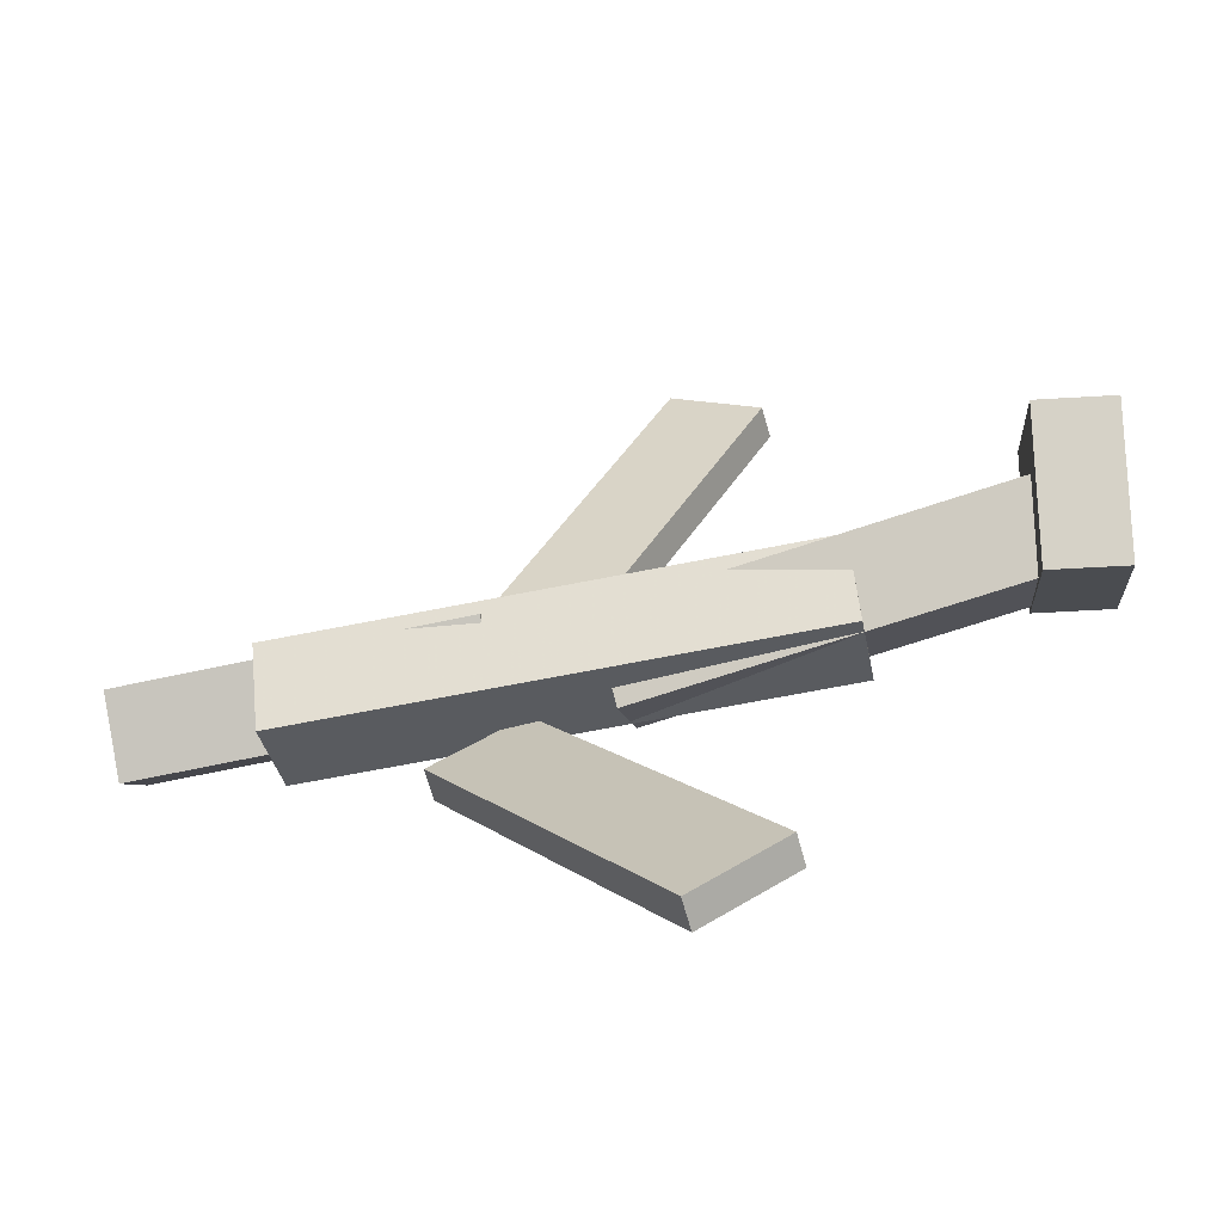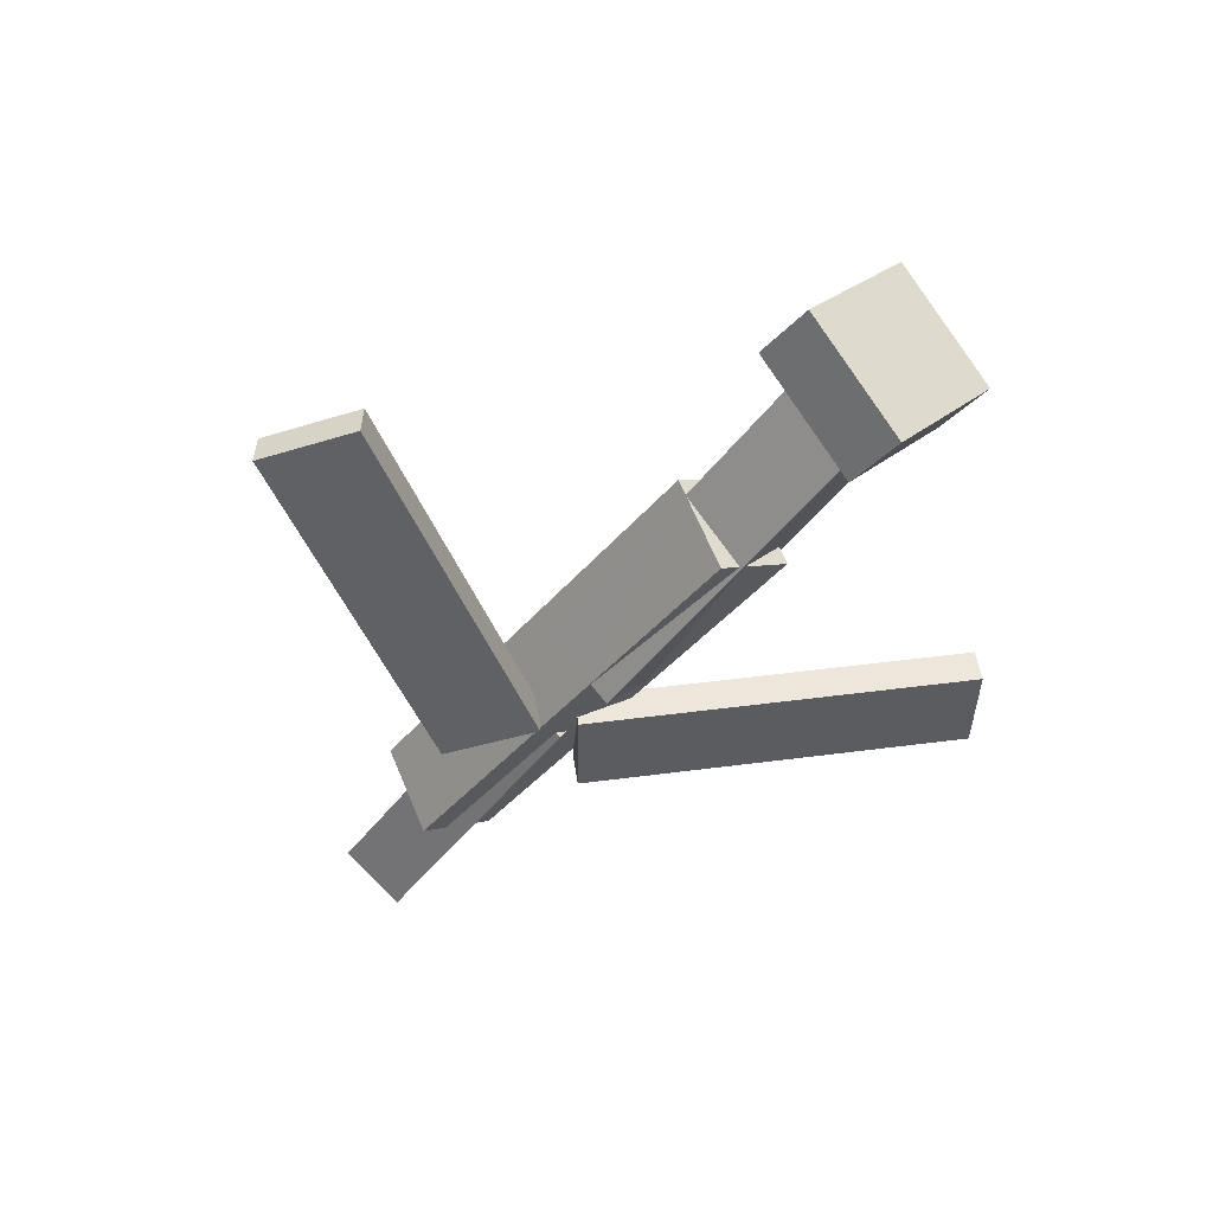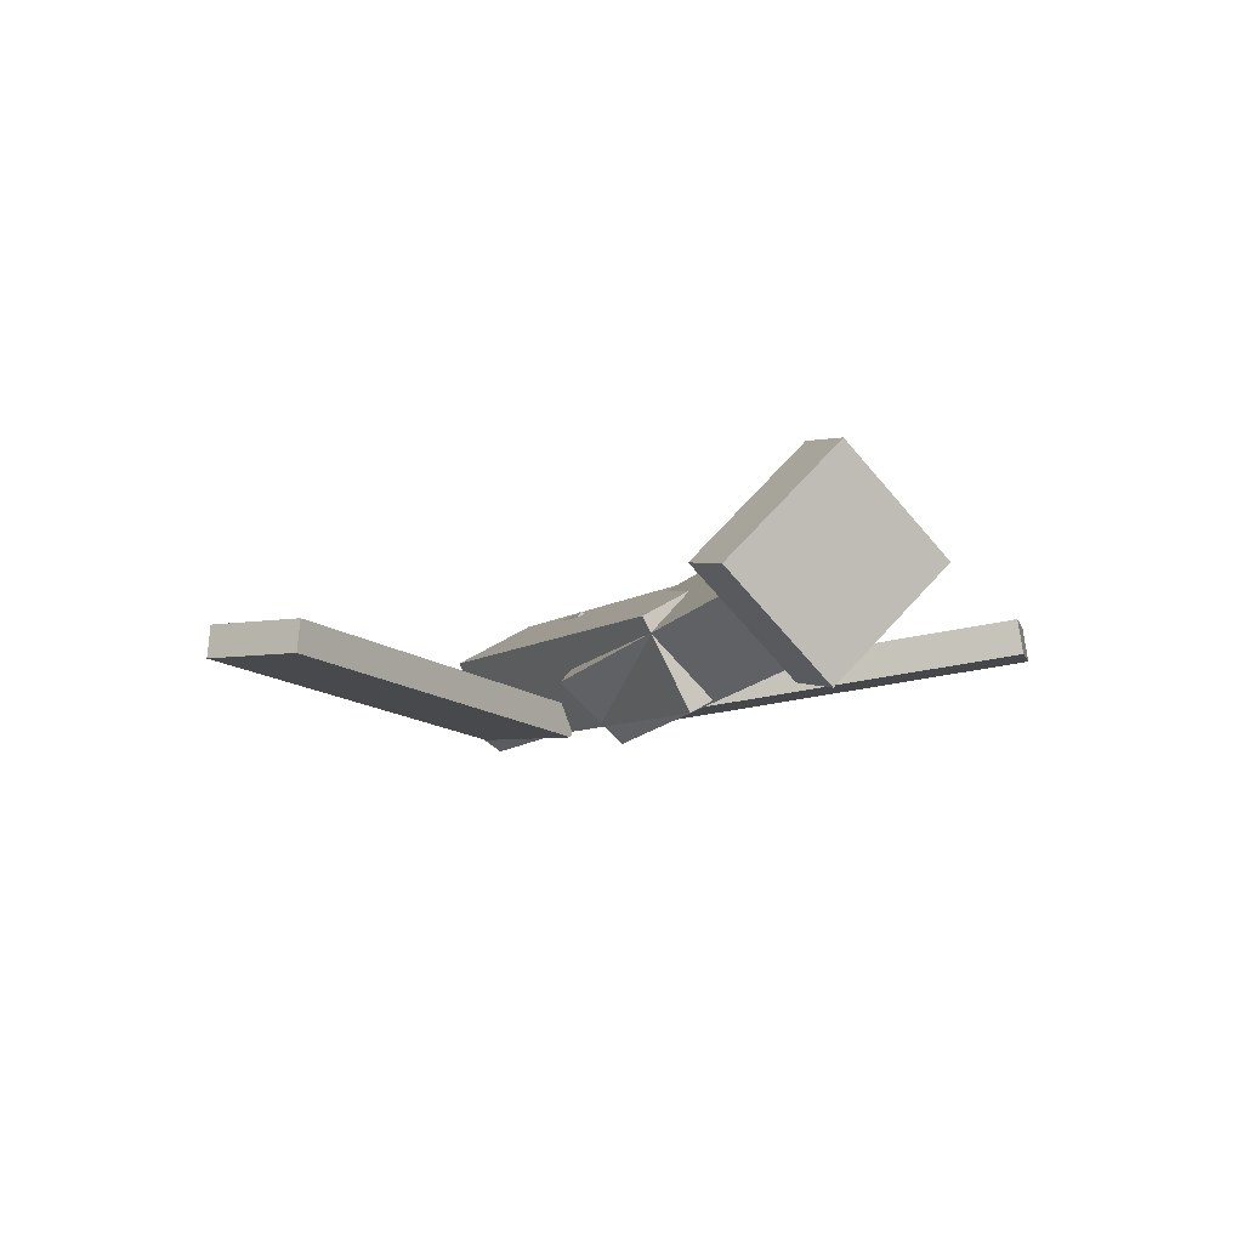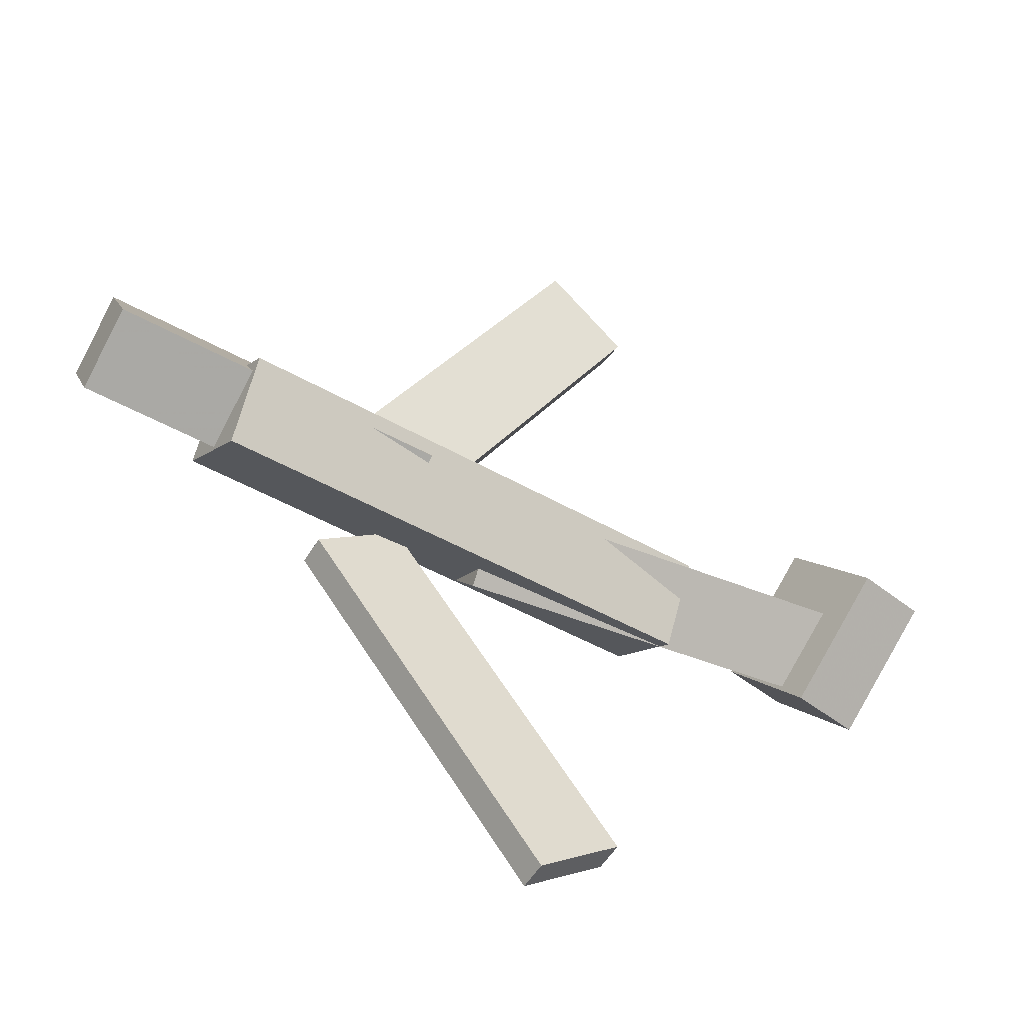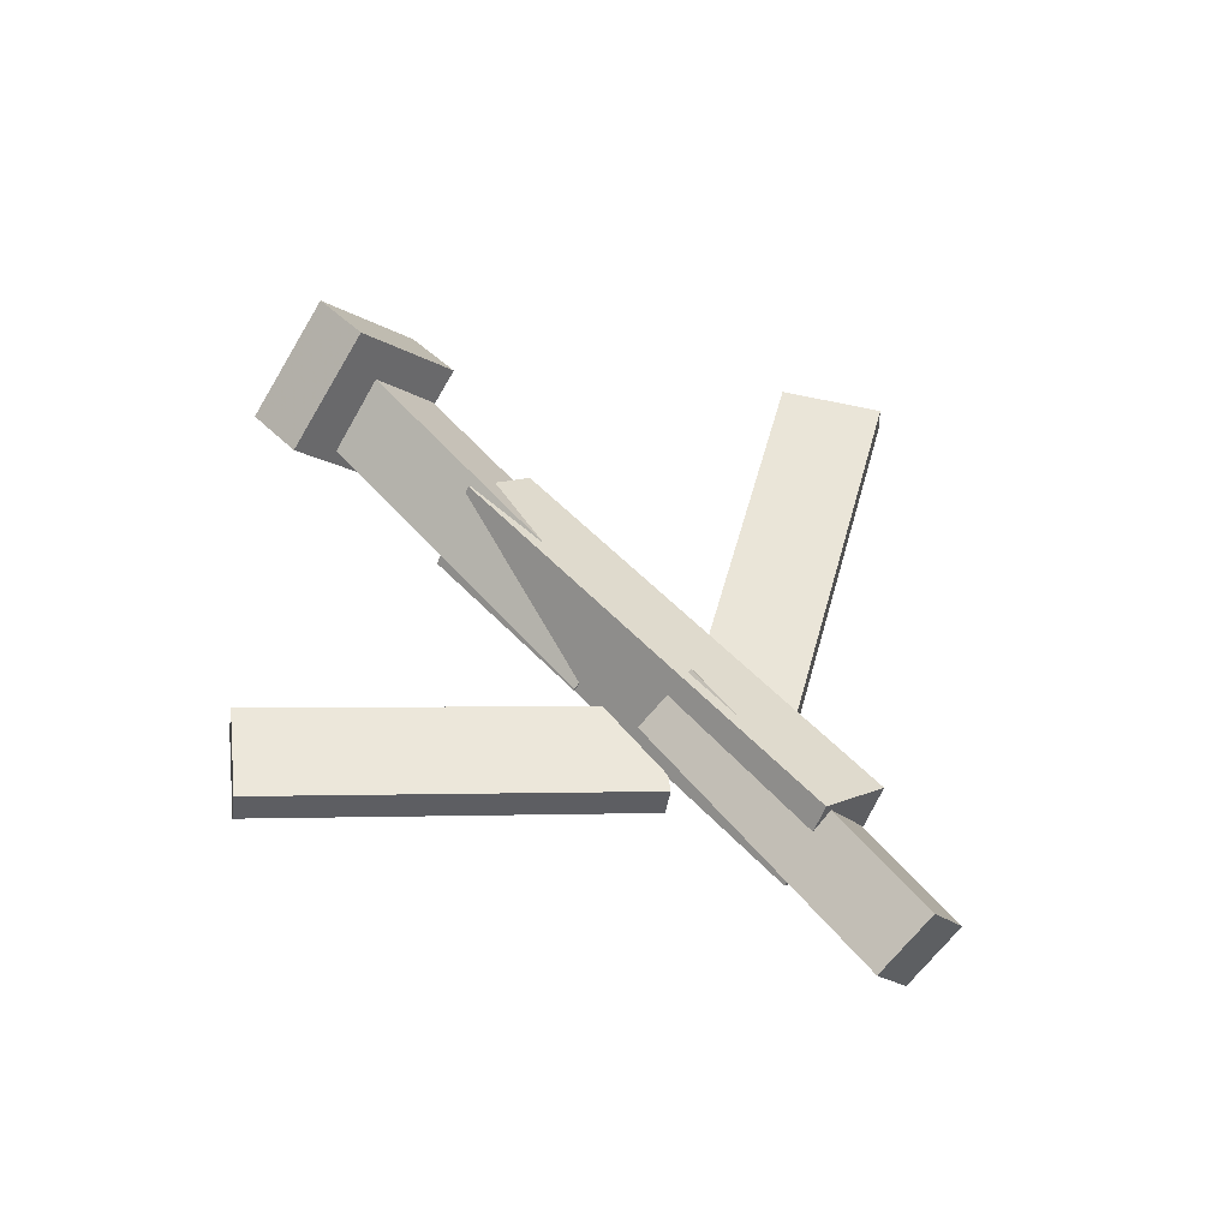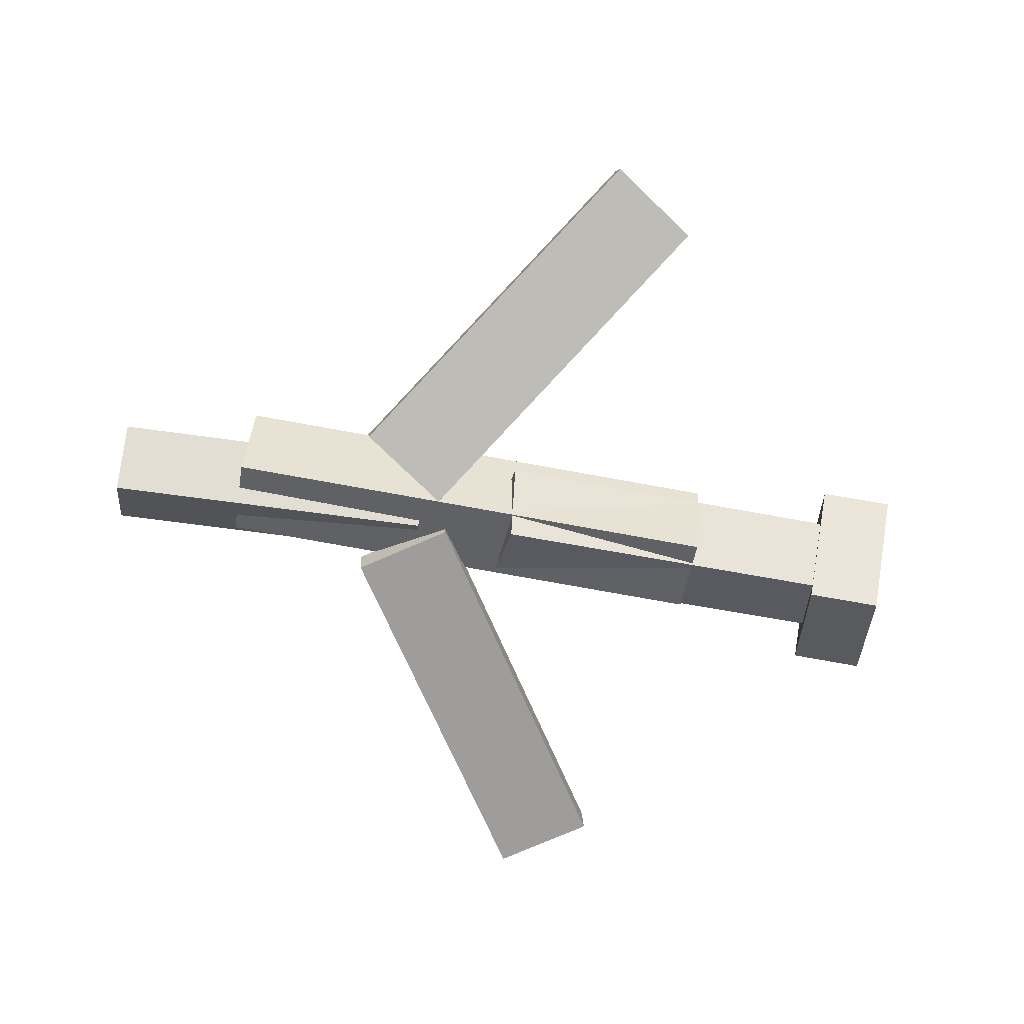
<metadata>
{"format":"obj","ext":"obj","renderer":"f3d","projection":"perspective","resolution":1024,"background":"white","views":[{"elev":-61.4,"azim":-168.8,"up":"+Z"},{"elev":-38.4,"azim":-124.2,"up":"+Y"},{"elev":-5.5,"azim":-111.4,"up":"+Y"},{"elev":-45.2,"azim":145.3,"up":"+Z"},{"elev":49.8,"azim":49.6,"up":"+Y"},{"elev":-78.3,"azim":170.1,"up":"+Y"}]}
</metadata>
<code>
v 0.1406 -0.06223 -0.06377
v 0.07356 -0.06231 -0.01877
v 0.1389 -0.08533 -0.06647
v 0.07178 -0.08541 -0.02147
v -0.02977 -0.01951 -0.3177
v -0.09685 -0.01959 -0.2727
v -0.03155 -0.04261 -0.3204
v -0.09863 -0.04269 -0.2754
f 1.0 7.0 5.0
f 1.0 3.0 7.0
f 1.0 4.0 3.0
f 1.0 2.0 4.0
f 3.0 8.0 7.0
f 3.0 4.0 8.0
f 5.0 7.0 8.0
f 5.0 8.0 6.0
f 1.0 5.0 6.0
f 1.0 6.0 2.0
f 2.0 6.0 8.0
f 2.0 8.0 4.0
v -0.1519 -0.04733 0.0408
v 0.2418 -0.05036 0.0383
v -0.1517 0.0168 0.006394
v 0.2421 0.01377 0.003895
v -0.1526 -0.07944 -0.01906
v 0.2412 -0.08247 -0.02156
v -0.1523 -0.0153 -0.05346
v 0.2414 -0.01833 -0.05596
f 9.0 15.0 13.0
f 9.0 11.0 15.0
f 9.0 12.0 11.0
f 9.0 10.0 12.0
f 11.0 16.0 15.0
f 11.0 12.0 16.0
f 13.0 15.0 16.0
f 13.0 16.0 14.0
f 9.0 13.0 14.0
f 9.0 14.0 10.0
f 10.0 14.0 16.0
f 10.0 16.0 12.0
v -0.2821 -0.009232 -0.04395
v -0.2868 -0.05366 0.002576
v -0.2745 0.03823 0.002139
v -0.2791 -0.006199 0.04866
v 0.01121 -0.04863 -0.05226
v 0.006558 -0.09306 -0.005736
v 0.01889 -0.001174 -0.006172
v 0.01424 -0.0456 0.04035
f 17.0 23.0 21.0
f 17.0 19.0 23.0
f 17.0 20.0 19.0
f 17.0 18.0 20.0
f 19.0 24.0 23.0
f 19.0 20.0 24.0
f 21.0 23.0 24.0
f 21.0 24.0 22.0
f 17.0 21.0 22.0
f 17.0 22.0 18.0
f 18.0 22.0 24.0
f 18.0 24.0 20.0
v 0.3436 -0.0324 0.04926
v 0.3467 -0.0002703 0.001886
v 0.08669 -0.02032 0.04058
v 0.0898 0.01181 -0.006799
v 0.3423 -0.08453 0.01383
v 0.3454 -0.0524 -0.03355
v 0.08544 -0.07245 0.005141
v 0.08855 -0.04033 -0.04223
f 25.0 31.0 29.0
f 25.0 27.0 31.0
f 25.0 28.0 27.0
f 25.0 26.0 28.0
f 27.0 32.0 31.0
f 27.0 28.0 32.0
f 29.0 31.0 32.0
f 29.0 32.0 30.0
f 25.0 29.0 30.0
f 25.0 30.0 26.0
f 26.0 30.0 32.0
f 26.0 32.0 28.0
v -0.2667 0.007043 -0.06875
v -0.3228 0.0001005 -0.07025
v -0.2786 0.08658 0.00721
v -0.3346 0.07963 0.005716
v -0.2598 -0.06546 0.008243
v -0.3158 -0.07241 0.006749
v -0.2717 0.01407 0.08421
v -0.3277 0.007126 0.08271
f 33.0 39.0 37.0
f 33.0 35.0 39.0
f 33.0 36.0 35.0
f 33.0 34.0 36.0
f 35.0 40.0 39.0
f 35.0 36.0 40.0
f 37.0 39.0 40.0
f 37.0 40.0 38.0
f 33.0 37.0 38.0
f 33.0 38.0 34.0
f 34.0 38.0 40.0
f 34.0 40.0 36.0
v 0.1283 -0.07345 0.04972
v 0.06182 -0.07419 0.006218
v 0.1302 -0.04779 0.04635
v 0.06373 -0.04854 0.002852
v -0.04082 -0.027 0.3075
v -0.1073 -0.02775 0.264
v -0.0389 -0.001351 0.3041
v -0.1054 -0.002098 0.2606
f 41.0 47.0 45.0
f 41.0 43.0 47.0
f 41.0 44.0 43.0
f 41.0 42.0 44.0
f 43.0 48.0 47.0
f 43.0 44.0 48.0
f 45.0 47.0 48.0
f 45.0 48.0 46.0
f 41.0 45.0 46.0
f 41.0 46.0 42.0
f 42.0 46.0 48.0
f 42.0 48.0 44.0

</code>
